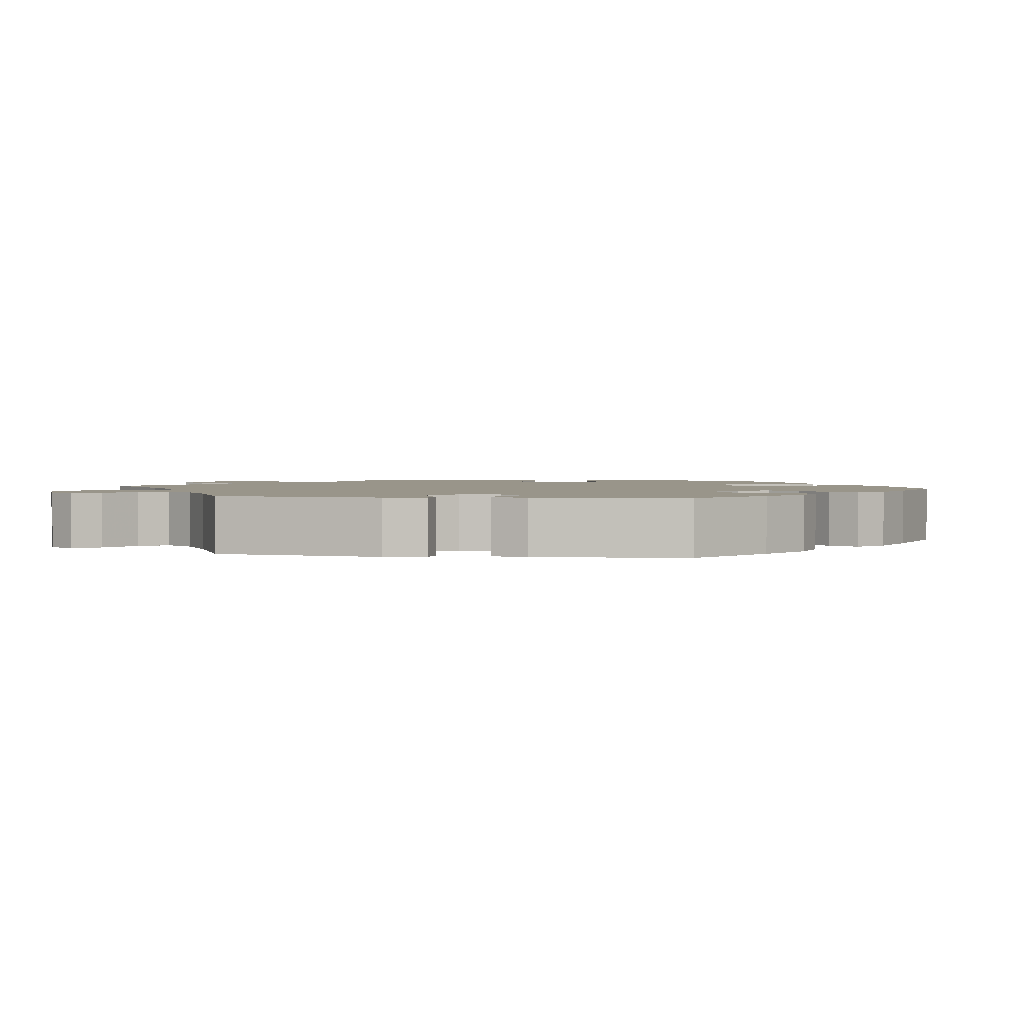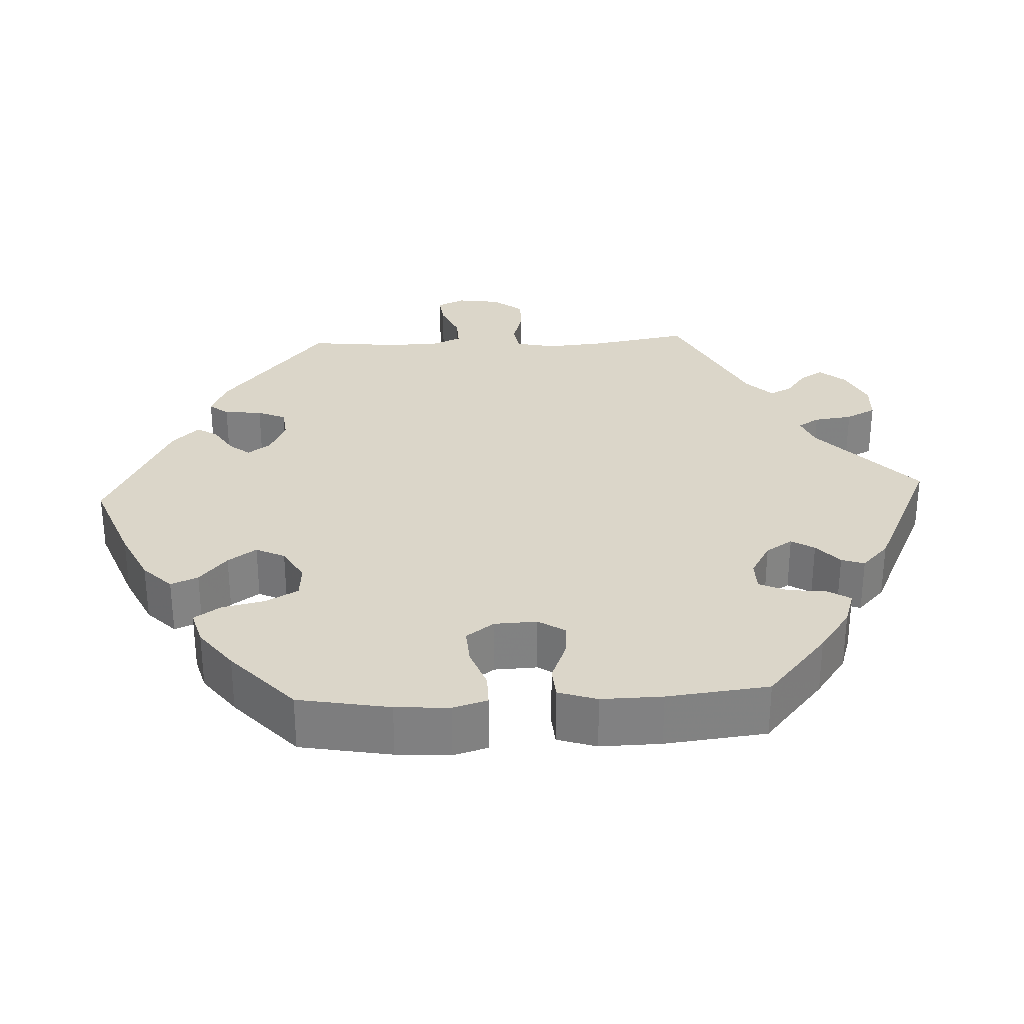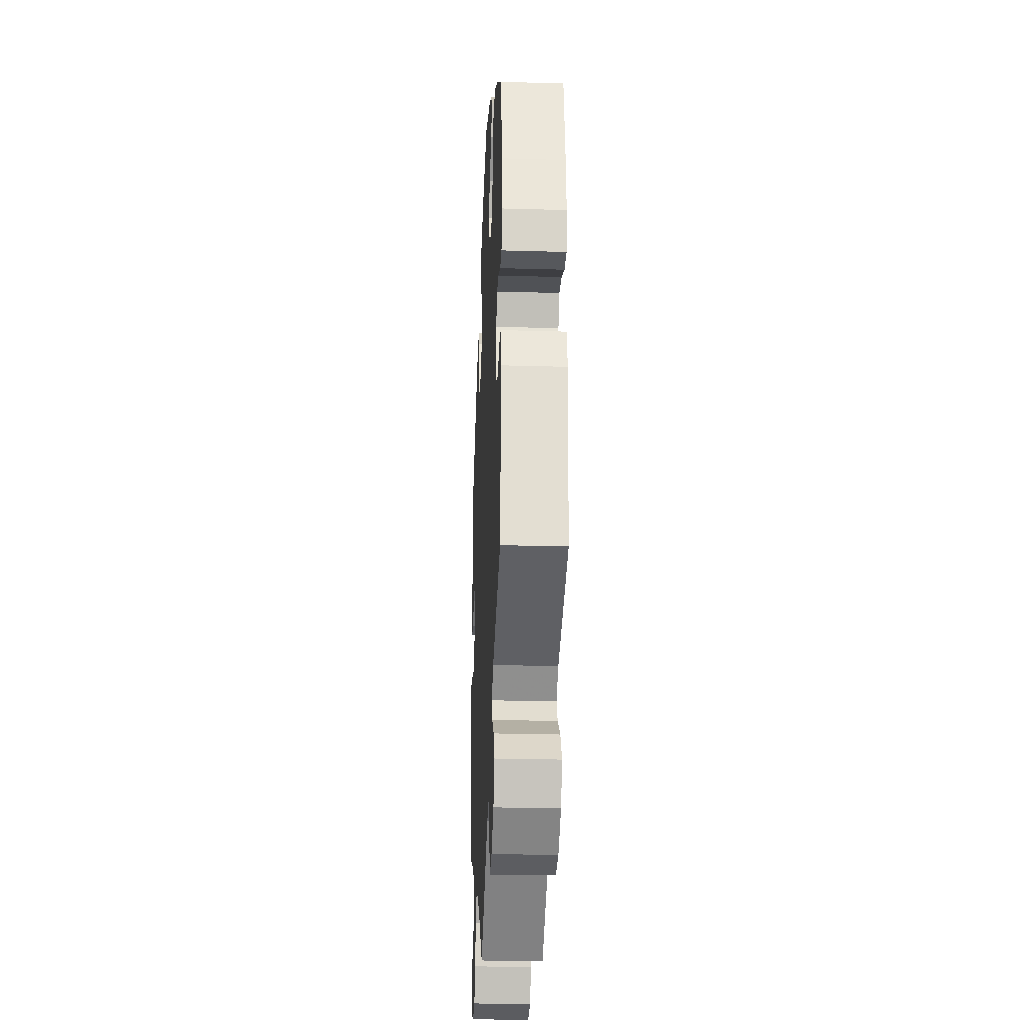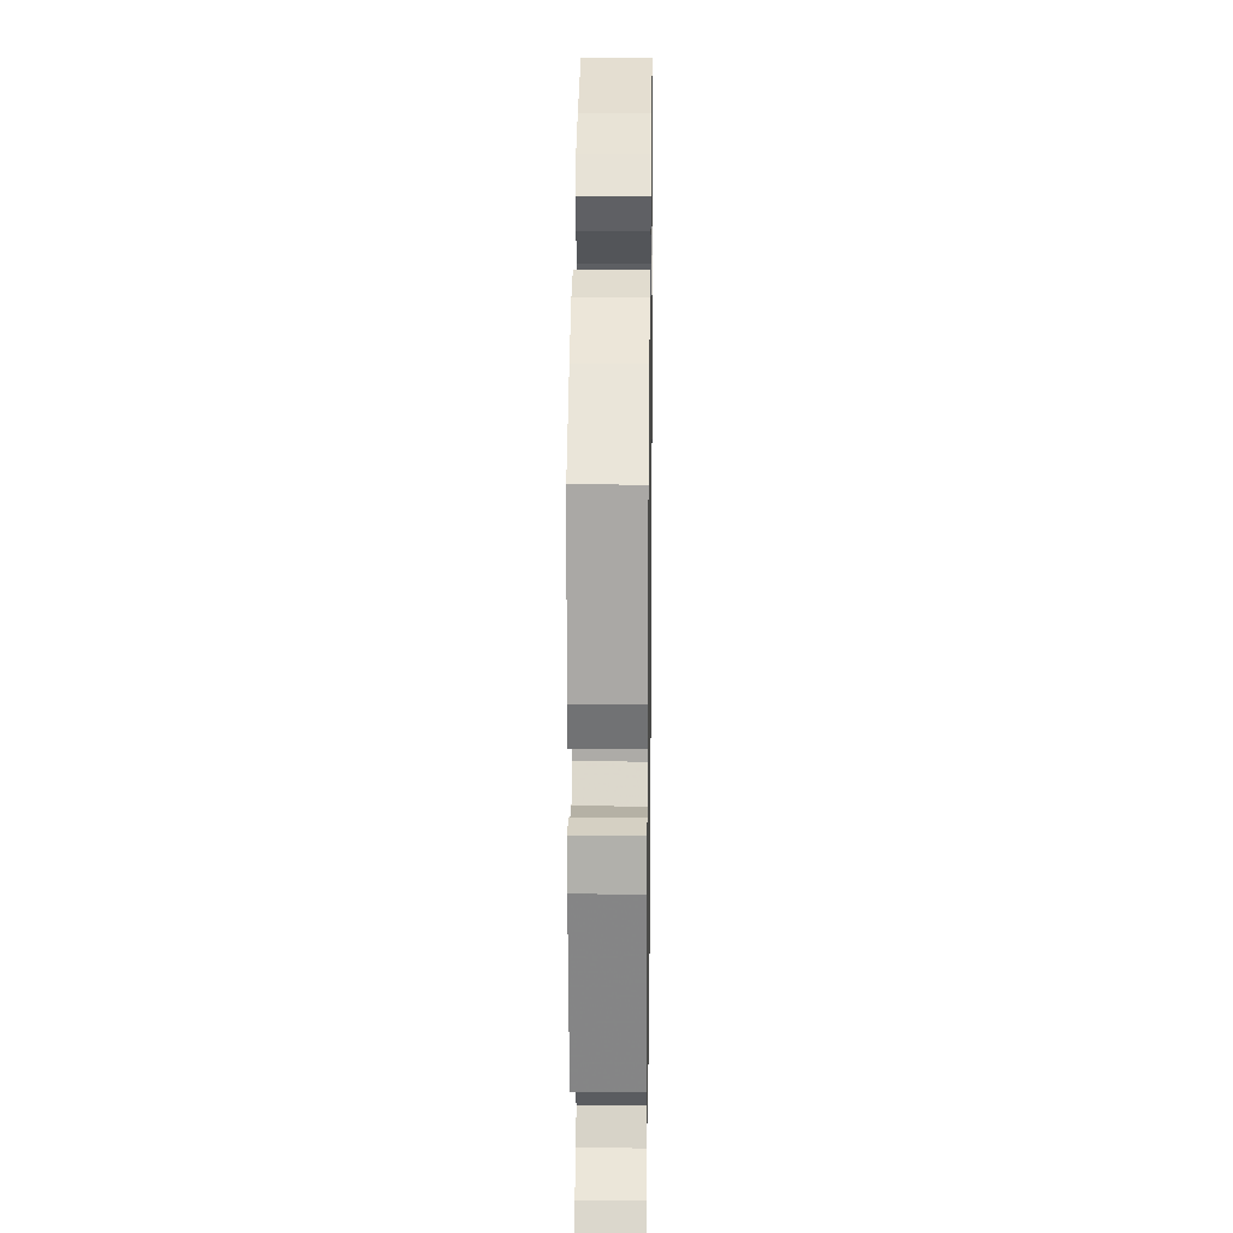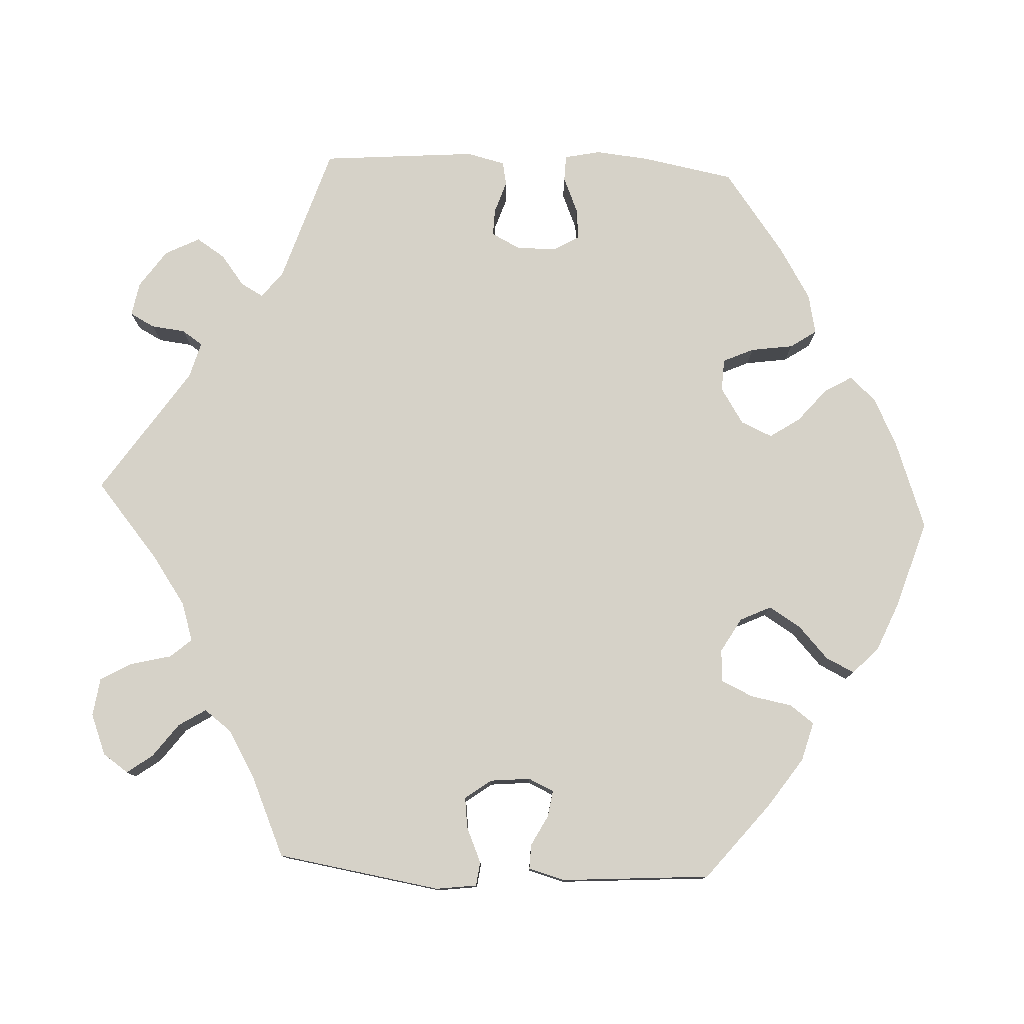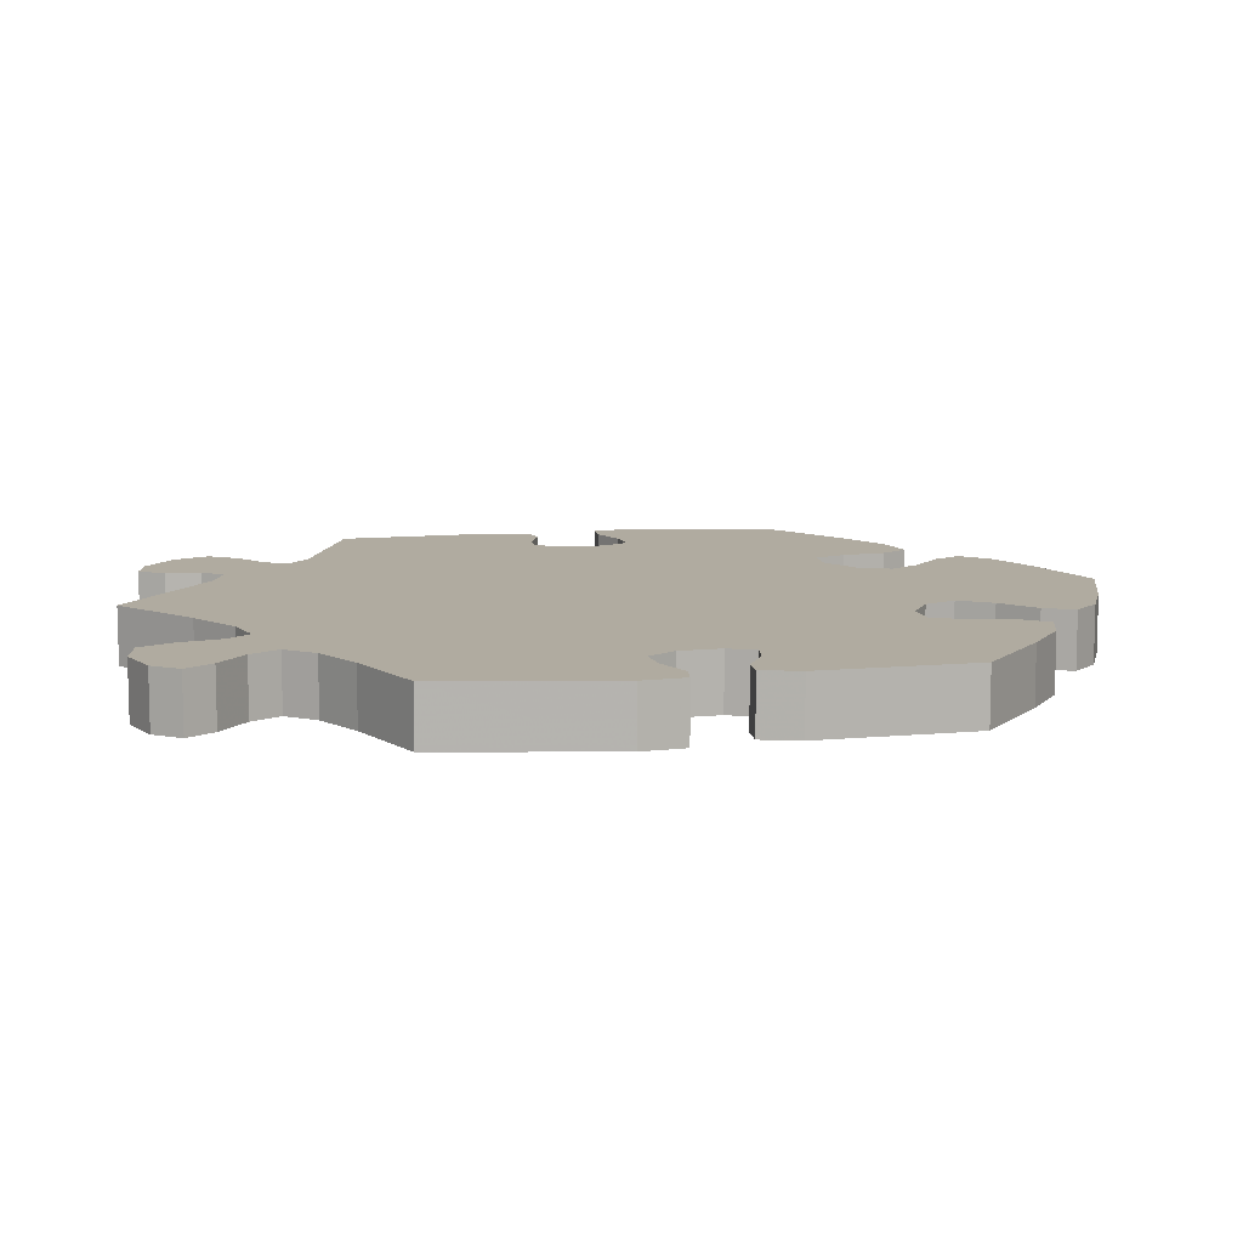
<metadata>
{"format":"obj","ext":"obj","renderer":"f3d","projection":"perspective","resolution":1024,"background":"white","views":[{"elev":2.0,"azim":-81.6,"up":"+Y"},{"elev":29.8,"azim":27.2,"up":"+Y"},{"elev":-26.5,"azim":87.4,"up":"+Z"},{"elev":18.9,"azim":-89.1,"up":"+Z"},{"elev":78.3,"azim":-87.2,"up":"+Y"},{"elev":9.8,"azim":-99.8,"up":"+Y"}]}
</metadata>
<code>
v -0.401 0.07 0.37
v -0.337 0.07 0.414
v -0.286 0.07 0.428
v -0.263 0.07 0.397
v -0.253 0.07 0.343
v -0.234 0.07 0.302
v -0.192 0.07 0.299
v -0.147 0.07 0.325
v -0.128 0.07 0.365
v -0.153 0.07 0.406
v -0.195 0.07 0.445
v -0.213 0.07 0.482
v -0.179 0.07 0.515
v -0.115 0.07 0.542
v -0.001 0.07 0.578
v 0.113 0.07 0.537
v 0.176 0.07 0.506
v 0.208 0.07 0.472
v 0.187 0.07 0.436
v 0.143 0.07 0.399
v 0.117 0.07 0.36
v 0.135 0.07 0.319
v 0.182 0.07 0.289
v 0.224 0.07 0.291
v 0.242 0.07 0.331
v 0.25 0.07 0.386
v 0.273 0.07 0.42
v 0.325 0.07 0.409
v 0.393 0.07 0.368
v 0.5 0.07 0.289
v 0.522 0.07 0.17
v 0.529 0.07 0.1
v 0.519 0.07 0.053
v 0.485 0.07 0.052
v 0.438 0.07 0.072
v 0.398 0.07 0.076
v 0.378 0.07 0.042
v 0.378 0.07 -0.01
v 0.397 0.07 -0.047
v 0.432 0.07 -0.046
v 0.474 0.07 -0.032
v 0.505 0.07 -0.038
v 0.517 0.07 -0.088
v 0.5 0.07 -0.289
v 0.322 0.07 -0.346
v 0.288 0.07 -0.373
v 0.304 0.07 -0.402
v 0.344 0.07 -0.433
v 0.368 0.07 -0.47
v 0.345 0.07 -0.515
v 0.296 0.07 -0.549
v 0.252 0.07 -0.557
v 0.235 0.07 -0.525
v 0.23 0.07 -0.481
v 0.212 0.07 -0.454
v 0.165 0.07 -0.467
v 0 0.07 -0.578
v -0.1 0.07 -0.494
v -0.163 0.07 -0.45
v -0.213 0.07 -0.434
v -0.237 0.07 -0.462
v -0.25 0.07 -0.514
v -0.273 0.07 -0.555
v -0.323 0.07 -0.562
v -0.376 0.07 -0.541
v -0.399 0.07 -0.508
v -0.375 0.07 -0.475
v -0.331 0.07 -0.442
v -0.309 0.07 -0.407
v -0.336 0.07 -0.371
v -0.395 0.07 -0.336
v -0.501 0.07 -0.289
v -0.535 0.07 -0.076
v -0.528 0.07 -0.023
v -0.497 0.07 -0.019
v -0.451 0.07 -0.039
v -0.411 0.07 -0.044
v -0.386 0.07 -0.01
v -0.381 0.07 0.042
v -0.396 0.07 0.075
v -0.43 0.07 0.07
v -0.47 0.07 0.049
v -0.502 0.07 0.048
v -0.515 0.07 0.095
v -0.501 0.07 0.289
v -0.401 0 0.37
v -0.337 0 0.414
v -0.286 0 0.428
v -0.263 0 0.397
v -0.253 0 0.343
v -0.234 0 0.302
v -0.192 0 0.299
v -0.147 0 0.325
v -0.128 0 0.365
v -0.153 0 0.406
v -0.195 0 0.445
v -0.213 0 0.482
v -0.179 0 0.515
v -0.115 0 0.542
v -0.001 0 0.578
v 0.113 0 0.537
v 0.176 0 0.506
v 0.208 0 0.472
v 0.187 0 0.436
v 0.143 0 0.399
v 0.117 0 0.36
v 0.135 0 0.319
v 0.182 0 0.289
v 0.224 0 0.291
v 0.242 0 0.331
v 0.25 0 0.386
v 0.273 0 0.42
v 0.325 0 0.409
v 0.393 0 0.368
v 0.5 0 0.289
v 0.522 0 0.17
v 0.529 0 0.1
v 0.519 0 0.053
v 0.485 0 0.052
v 0.438 0 0.072
v 0.398 0 0.076
v 0.378 0 0.042
v 0.378 0 -0.01
v 0.397 0 -0.047
v 0.432 0 -0.046
v 0.474 0 -0.032
v 0.505 0 -0.038
v 0.517 0 -0.088
v 0.5 0 -0.289
v 0.322 0 -0.346
v 0.288 0 -0.373
v 0.304 0 -0.402
v 0.344 0 -0.433
v 0.368 0 -0.47
v 0.345 0 -0.515
v 0.296 0 -0.549
v 0.252 0 -0.557
v 0.235 0 -0.525
v 0.23 0 -0.481
v 0.212 0 -0.454
v 0.165 0 -0.467
v 0 0 -0.578
v -0.1 0 -0.494
v -0.163 0 -0.45
v -0.213 0 -0.434
v -0.237 0 -0.462
v -0.25 0 -0.514
v -0.273 0 -0.555
v -0.323 0 -0.562
v -0.376 0 -0.541
v -0.399 0 -0.508
v -0.375 0 -0.475
v -0.331 0 -0.442
v -0.309 0 -0.407
v -0.336 0 -0.371
v -0.395 0 -0.336
v -0.501 0 -0.289
v -0.535 0 -0.076
v -0.528 0 -0.023
v -0.497 0 -0.019
v -0.451 0 -0.039
v -0.411 0 -0.044
v -0.386 0 -0.01
v -0.381 0 0.042
v -0.396 0 0.075
v -0.43 0 0.07
v -0.47 0 0.049
v -0.502 0 0.048
v -0.515 0 0.095
v -0.501 0 0.289
f 81 82 83 84
f 80 81 84 85
f 73 74 75 76
f 71 72 73 76
f 70 71 76 77
f 69 70 77 78
f 65 66 67 68
f 65 68 69
f 64 65 69
f 61 62 63 64
f 60 61 64 69
f 56 57 58
f 55 56 58 59
f 51 52 53 54
f 51 54 55
f 50 51 55
f 47 48 49 50
f 46 47 50 55
f 42 43 44 45
f 40 41 42 45
f 39 40 45 46
f 38 39 46 55
f 32 33 34 35
f 32 35 36
f 31 32 36
f 30 31 36
f 29 30 36 37
f 25 26 27 28
f 24 25 28 29
f 17 18 19 20
f 17 20 21
f 16 17 21
f 15 16 21
f 14 15 21 22
f 10 11 12 13
f 9 10 13 14
f 2 3 4 5
f 2 5 6
f 80 85 1 2
f 79 80 2 6
f 60 69 78 79
f 60 79 6 7
f 59 60 7 8
f 37 38 55 59
f 24 29 37 59
f 23 24 59
f 22 23 59 8
f 9 14 22
f 8 9 22
f 169 168 167 166
f 170 169 166 165
f 161 160 159 158
f 161 158 157 156
f 162 161 156 155
f 163 162 155 154
f 153 152 151 150
f 154 153 150
f 154 150 149
f 149 148 147 146
f 154 149 146 145
f 143 142 141
f 144 143 141 140
f 139 138 137 136
f 140 139 136
f 140 136 135
f 135 134 133 132
f 140 135 132 131
f 130 129 128 127
f 130 127 126 125
f 131 130 125 124
f 140 131 124 123
f 120 119 118 117
f 121 120 117
f 121 117 116
f 121 116 115
f 122 121 115 114
f 113 112 111 110
f 114 113 110 109
f 105 104 103 102
f 106 105 102
f 106 102 101
f 106 101 100
f 107 106 100 99
f 98 97 96 95
f 99 98 95 94
f 90 89 88 87
f 91 90 87
f 87 86 170 165
f 91 87 165 164
f 164 163 154 145
f 92 91 164 145
f 93 92 145 144
f 144 140 123 122
f 144 122 114 109
f 144 109 108
f 93 144 108 107
f 107 99 94
f 107 94 93
f 1 86 87 2
f 2 87 88 3
f 3 88 89 4
f 4 89 90 5
f 5 90 91 6
f 6 91 92 7
f 7 92 93 8
f 8 93 94 9
f 9 94 95 10
f 10 95 96 11
f 11 96 97 12
f 12 97 98 13
f 13 98 99 14
f 14 99 100 15
f 15 100 101 16
f 16 101 102 17
f 17 102 103 18
f 18 103 104 19
f 19 104 105 20
f 20 105 106 21
f 21 106 107 22
f 22 107 108 23
f 23 108 109 24
f 24 109 110 25
f 25 110 111 26
f 26 111 112 27
f 27 112 113 28
f 28 113 114 29
f 29 114 115 30
f 30 115 116 31
f 31 116 117 32
f 32 117 118 33
f 33 118 119 34
f 34 119 120 35
f 35 120 121 36
f 36 121 122 37
f 37 122 123 38
f 38 123 124 39
f 39 124 125 40
f 40 125 126 41
f 41 126 127 42
f 42 127 128 43
f 43 128 129 44
f 44 129 130 45
f 45 130 131 46
f 46 131 132 47
f 47 132 133 48
f 48 133 134 49
f 49 134 135 50
f 50 135 136 51
f 51 136 137 52
f 52 137 138 53
f 53 138 139 54
f 54 139 140 55
f 55 140 141 56
f 56 141 142 57
f 57 142 143 58
f 58 143 144 59
f 59 144 145 60
f 60 145 146 61
f 61 146 147 62
f 62 147 148 63
f 63 148 149 64
f 64 149 150 65
f 65 150 151 66
f 66 151 152 67
f 67 152 153 68
f 68 153 154 69
f 69 154 155 70
f 70 155 156 71
f 71 156 157 72
f 72 157 158 73
f 73 158 159 74
f 74 159 160 75
f 75 160 161 76
f 76 161 162 77
f 77 162 163 78
f 78 163 164 79
f 79 164 165 80
f 80 165 166 81
f 81 166 167 82
f 82 167 168 83
f 83 168 169 84
f 84 169 170 85
f 85 170 86 1

</code>
